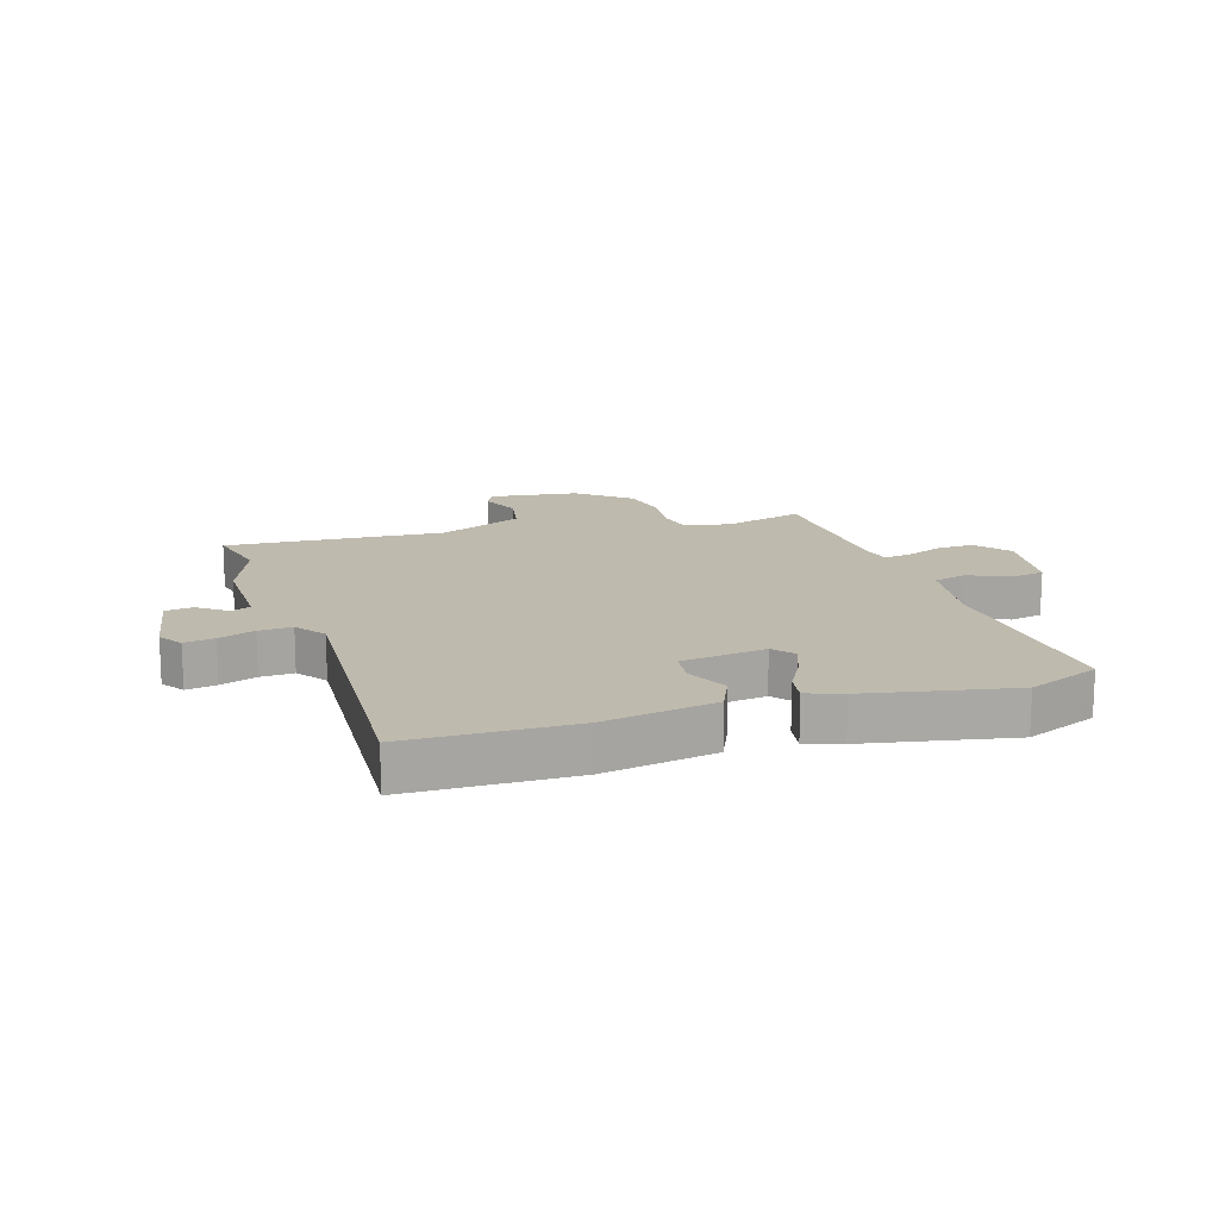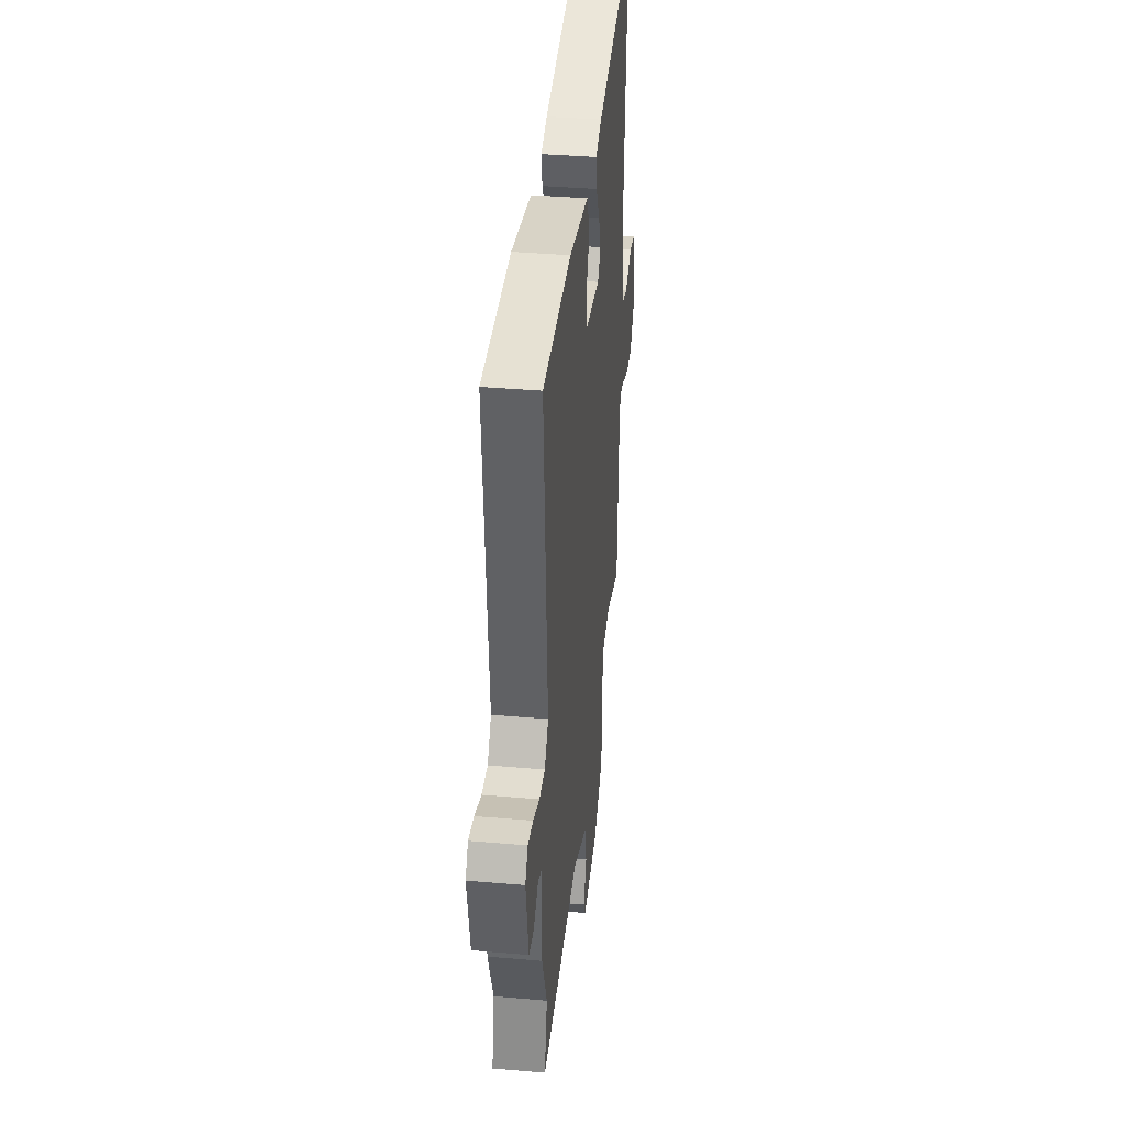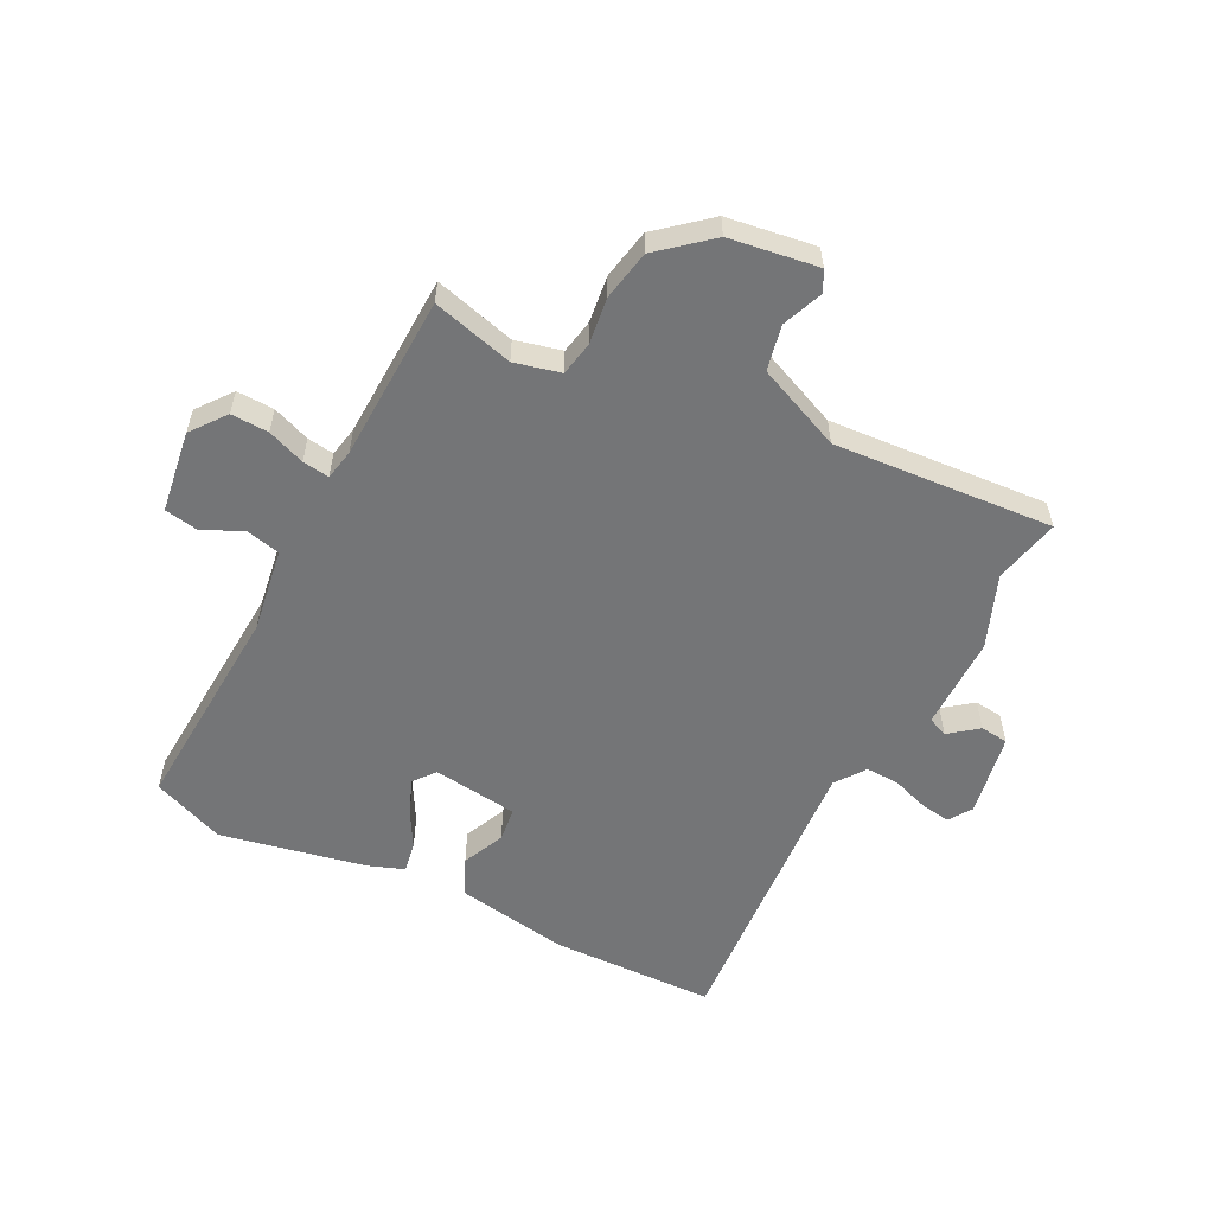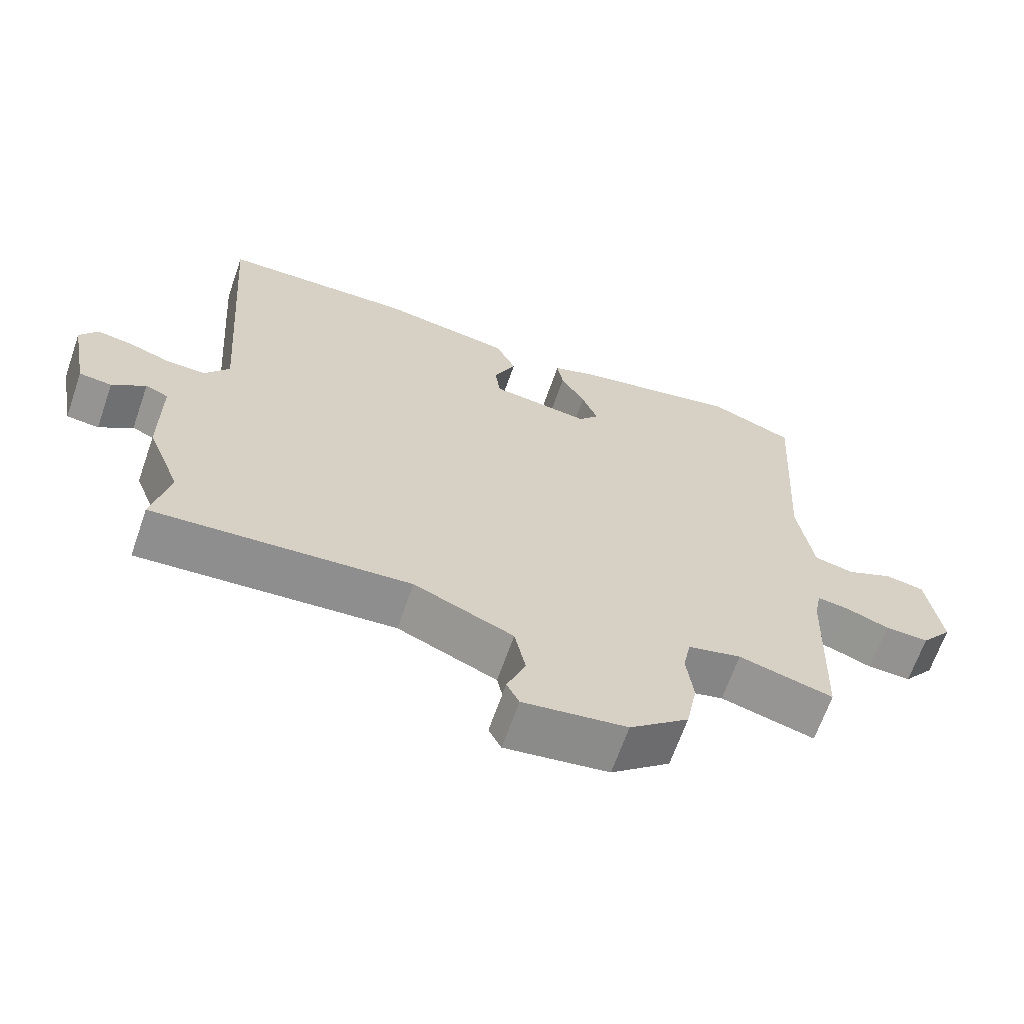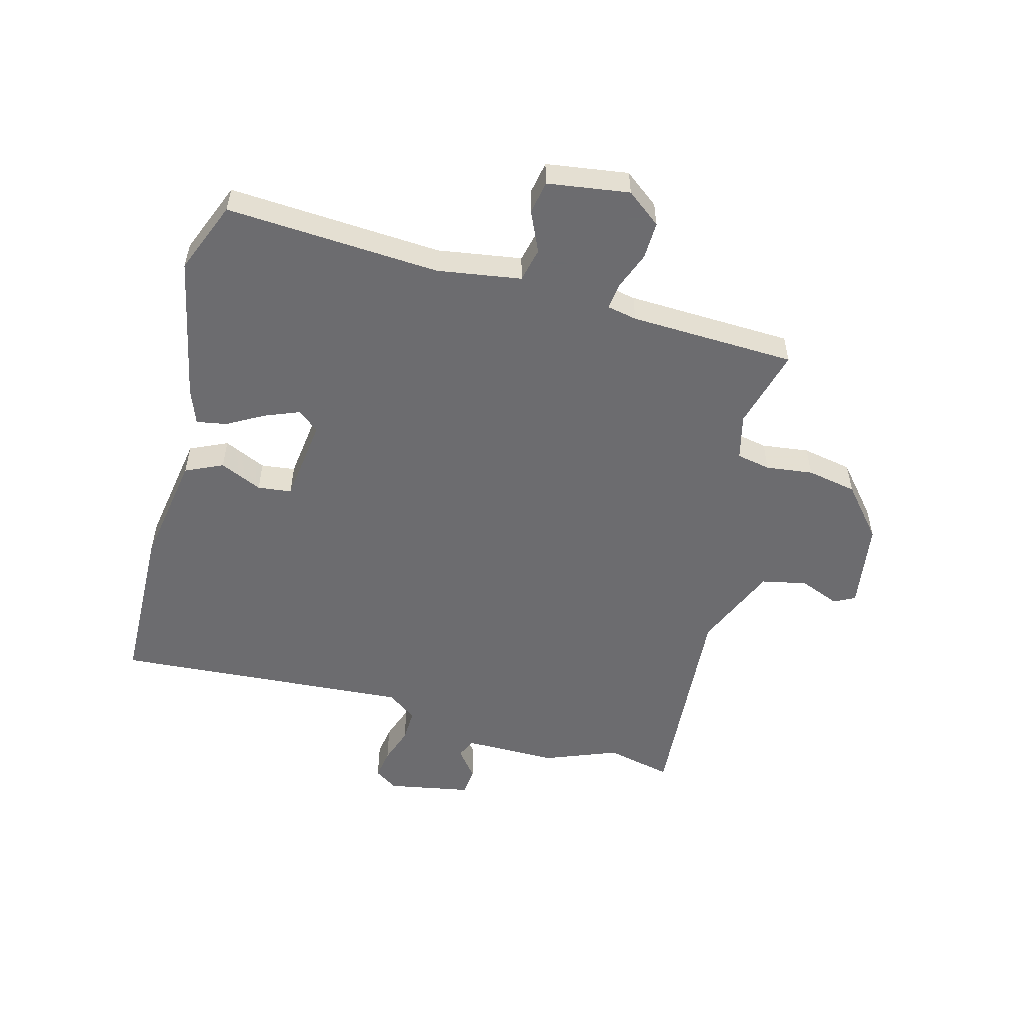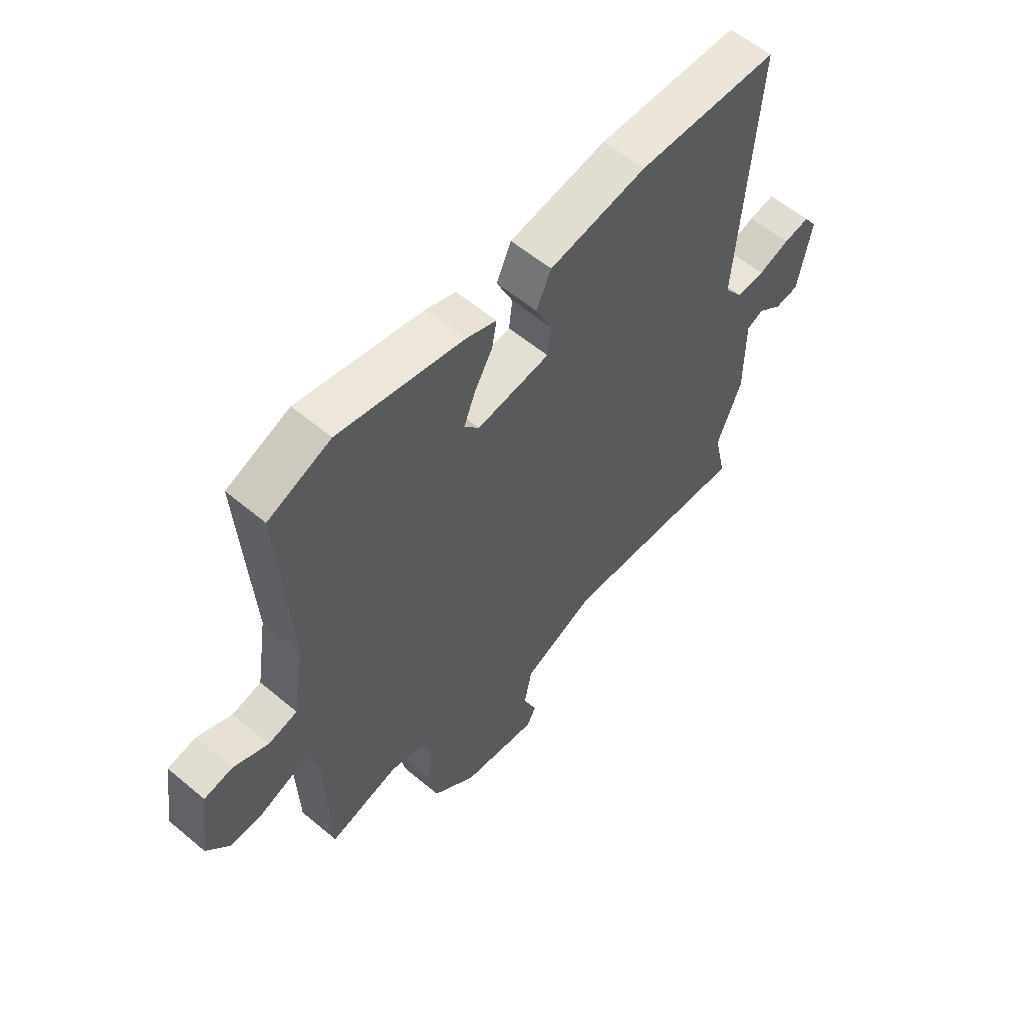
<metadata>
{"format":"obj","ext":"obj","renderer":"f3d","projection":"perspective","resolution":1024,"background":"white","views":[{"elev":15.5,"azim":-18.2,"up":"+Y"},{"elev":37.2,"azim":-83.6,"up":"+Z"},{"elev":-56.5,"azim":153.0,"up":"+Y"},{"elev":-66.1,"azim":-19.2,"up":"+Z"},{"elev":-53.8,"azim":75.0,"up":"+Y"},{"elev":58.2,"azim":130.9,"up":"+Z"}]}
</metadata>
<code>
v 0.467 0.07 -0.488
v 0.331 0.07 -0.452
v 0.254 0.07 -0.471
v 0.243 0.07 -0.528
v 0.253 0.07 -0.607
v 0.237 0.07 -0.691
v 0.152 0.07 -0.763
v 0.003 0.07 -0.785
v -0.015 0.07 -0.75
v 0.012 0.07 -0.682
v -0.004 0.07 -0.606
v -0.147 0.07 -0.545
v -0.516 0.07 -0.572
v -0.491 0.07 -0.461
v -0.539 0.07 -0.339
v -0.539 0.07 -0.181
v -0.572 0.07 -0.167
v -0.62 0.07 -0.204
v -0.667 0.07 -0.199
v -0.693 0.07 -0.059
v -0.667 0.07 -0.02
v -0.616 0.07 -0.028
v -0.555 0.07 -0.049
v -0.499 0.07 -0.051
v -0.463 0.07 -0.001
v -0.499 0.07 0.5
v -0.223 0.07 0.508
v -0.033 0.07 0.477
v -0.004 0.07 0.414
v -0.036 0.07 0.343
v -0.029 0.07 0.286
v 0.114 0.07 0.268
v 0.143 0.07 0.304
v 0.12 0.07 0.362
v 0.085 0.07 0.424
v 0.076 0.07 0.475
v 0.135 0.07 0.497
v 0.38 0.07 0.548
v 0.502 0.07 0.499
v 0.48 0.07 0.139
v 0.502 0.07 -0.002
v 0.559 0.07 -0.015
v 0.627 0.07 0.016
v 0.683 0.07 0.006
v 0.703 0.07 -0.132
v 0.658 0.07 -0.19
v 0.595 0.07 -0.188
v 0.532 0.07 -0.164
v 0.487 0.07 -0.158
v 0.477 0.07 -0.209
v 0.467 0 -0.488
v 0.331 0 -0.452
v 0.254 0 -0.471
v 0.243 0 -0.528
v 0.253 0 -0.607
v 0.237 0 -0.691
v 0.152 0 -0.763
v 0.003 0 -0.785
v -0.015 0 -0.75
v 0.012 0 -0.682
v -0.004 0 -0.606
v -0.147 0 -0.545
v -0.516 0 -0.572
v -0.491 0 -0.461
v -0.539 0 -0.339
v -0.539 0 -0.181
v -0.572 0 -0.167
v -0.62 0 -0.204
v -0.667 0 -0.199
v -0.693 0 -0.059
v -0.667 0 -0.02
v -0.616 0 -0.028
v -0.555 0 -0.049
v -0.499 0 -0.051
v -0.463 0 -0.001
v -0.499 0 0.5
v -0.223 0 0.508
v -0.033 0 0.477
v -0.004 0 0.414
v -0.036 0 0.343
v -0.029 0 0.286
v 0.114 0 0.268
v 0.143 0 0.304
v 0.12 0 0.362
v 0.085 0 0.424
v 0.076 0 0.475
v 0.135 0 0.497
v 0.38 0 0.548
v 0.502 0 0.499
v 0.48 0 0.139
v 0.502 0 -0.002
v 0.559 0 -0.015
v 0.627 0 0.016
v 0.683 0 0.006
v 0.703 0 -0.132
v 0.658 0 -0.19
v 0.595 0 -0.188
v 0.532 0 -0.164
v 0.487 0 -0.158
v 0.477 0 -0.209
f 46 47 48
f 45 46 48
f 44 45 48
f 43 44 48
f 42 43 48
f 41 42 48 49
f 40 41 49 50
f 38 39 40
f 37 38 40
f 36 37 40
f 35 36 40
f 34 35 40
f 40 50 1
f 34 40 1
f 33 34 1
f 28 29 30
f 27 28 30
f 26 27 30
f 25 26 30
f 24 25 30 31
f 21 22 23
f 20 21 23
f 19 20 23
f 18 19 23
f 17 18 23
f 16 17 23 24
f 24 31 32
f 16 24 32
f 15 16 32
f 14 15 32
f 8 9 10
f 7 8 10
f 6 7 10
f 5 6 10
f 4 5 10
f 3 4 10 11
f 32 33 1 2
f 32 2 3
f 14 32 3
f 13 14 3
f 12 13 3
f 3 11 12
f 98 97 96
f 98 96 95
f 98 95 94
f 98 94 93
f 98 93 92
f 99 98 92 91
f 100 99 91 90
f 90 89 88
f 90 88 87
f 90 87 86
f 90 86 85
f 90 85 84
f 51 100 90
f 51 90 84
f 51 84 83
f 80 79 78
f 80 78 77
f 80 77 76
f 80 76 75
f 81 80 75 74
f 73 72 71
f 73 71 70
f 73 70 69
f 73 69 68
f 73 68 67
f 74 73 67 66
f 82 81 74
f 82 74 66
f 82 66 65
f 82 65 64
f 60 59 58
f 60 58 57
f 60 57 56
f 60 56 55
f 60 55 54
f 61 60 54 53
f 52 51 83 82
f 53 52 82
f 53 82 64
f 53 64 63
f 53 63 62
f 62 61 53
f 1 51 52 2
f 2 52 53 3
f 3 53 54 4
f 4 54 55 5
f 5 55 56 6
f 6 56 57 7
f 7 57 58 8
f 8 58 59 9
f 9 59 60 10
f 10 60 61 11
f 11 61 62 12
f 12 62 63 13
f 13 63 64 14
f 14 64 65 15
f 15 65 66 16
f 16 66 67 17
f 17 67 68 18
f 18 68 69 19
f 19 69 70 20
f 20 70 71 21
f 21 71 72 22
f 22 72 73 23
f 23 73 74 24
f 24 74 75 25
f 25 75 76 26
f 26 76 77 27
f 27 77 78 28
f 28 78 79 29
f 29 79 80 30
f 30 80 81 31
f 31 81 82 32
f 32 82 83 33
f 33 83 84 34
f 34 84 85 35
f 35 85 86 36
f 36 86 87 37
f 37 87 88 38
f 38 88 89 39
f 39 89 90 40
f 40 90 91 41
f 41 91 92 42
f 42 92 93 43
f 43 93 94 44
f 44 94 95 45
f 45 95 96 46
f 46 96 97 47
f 47 97 98 48
f 48 98 99 49
f 49 99 100 50
f 50 100 51 1

</code>
